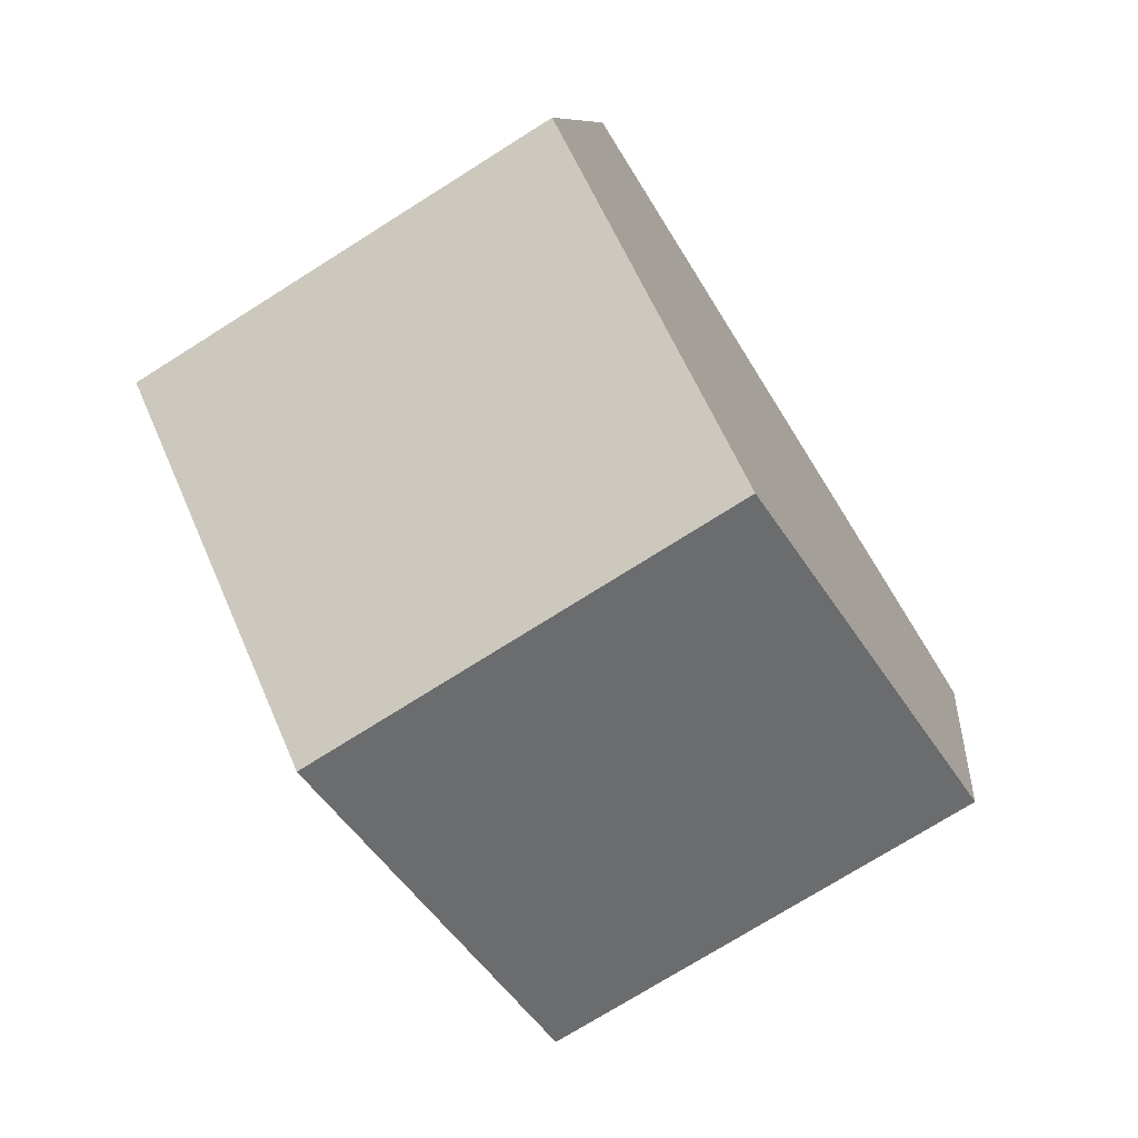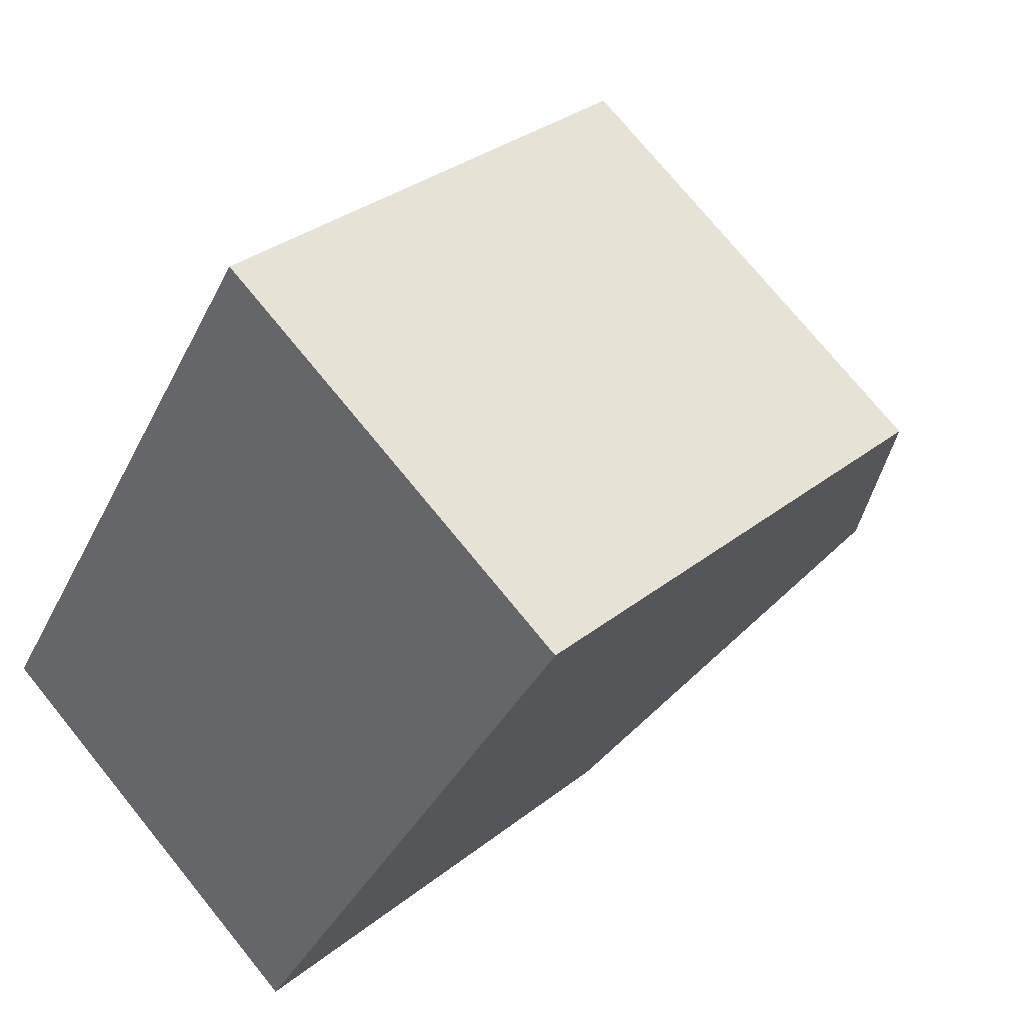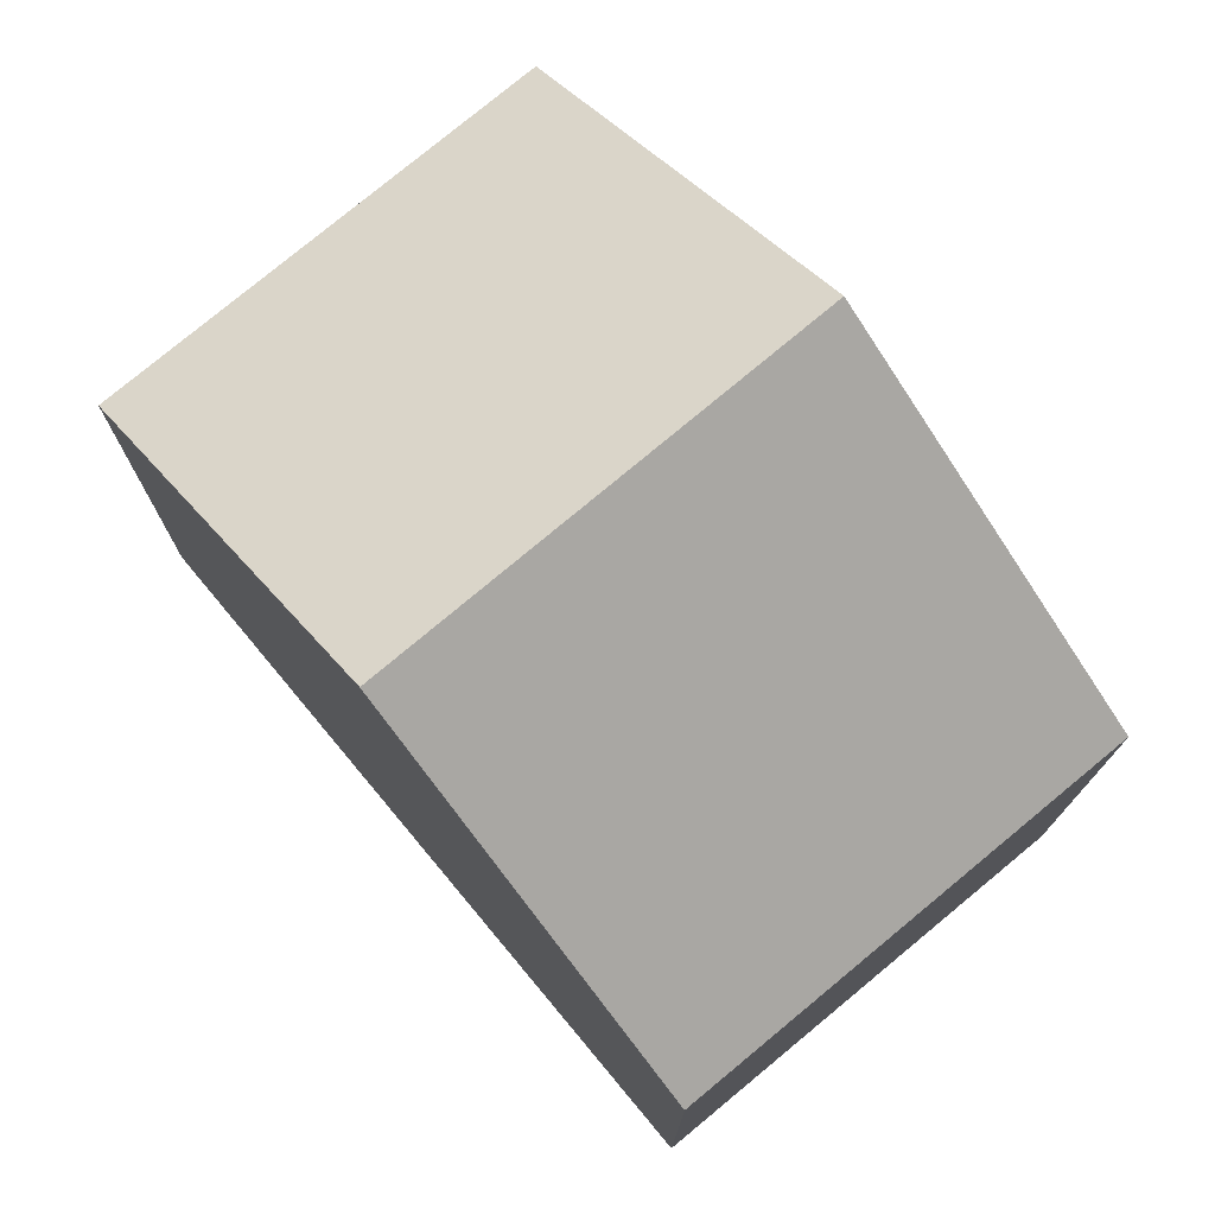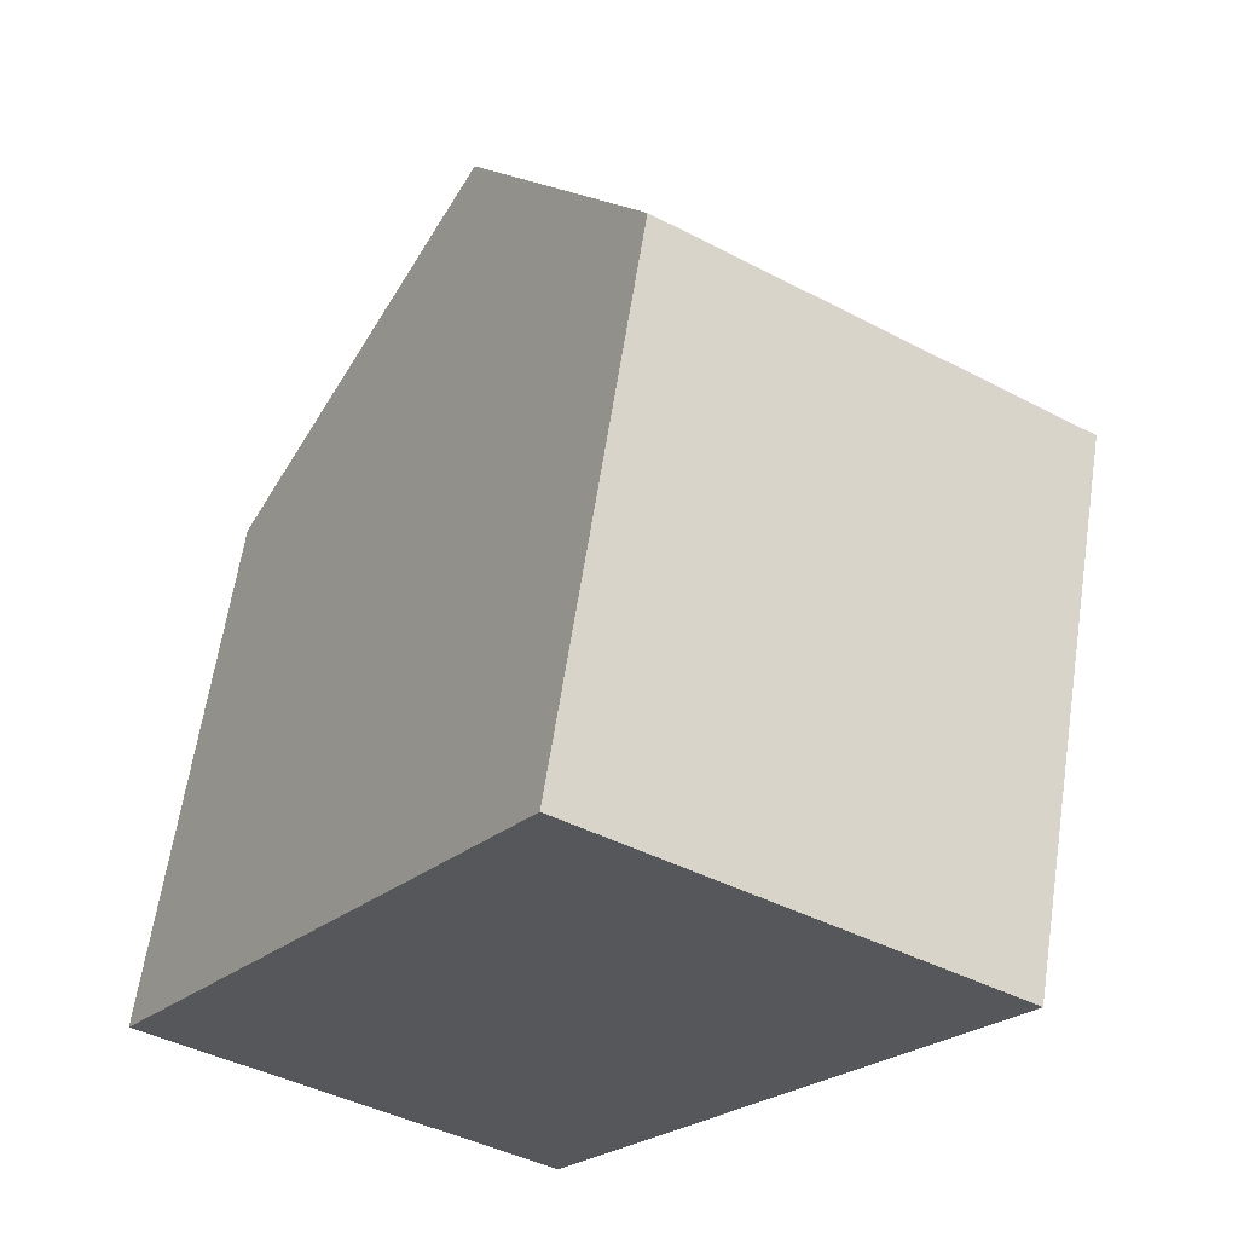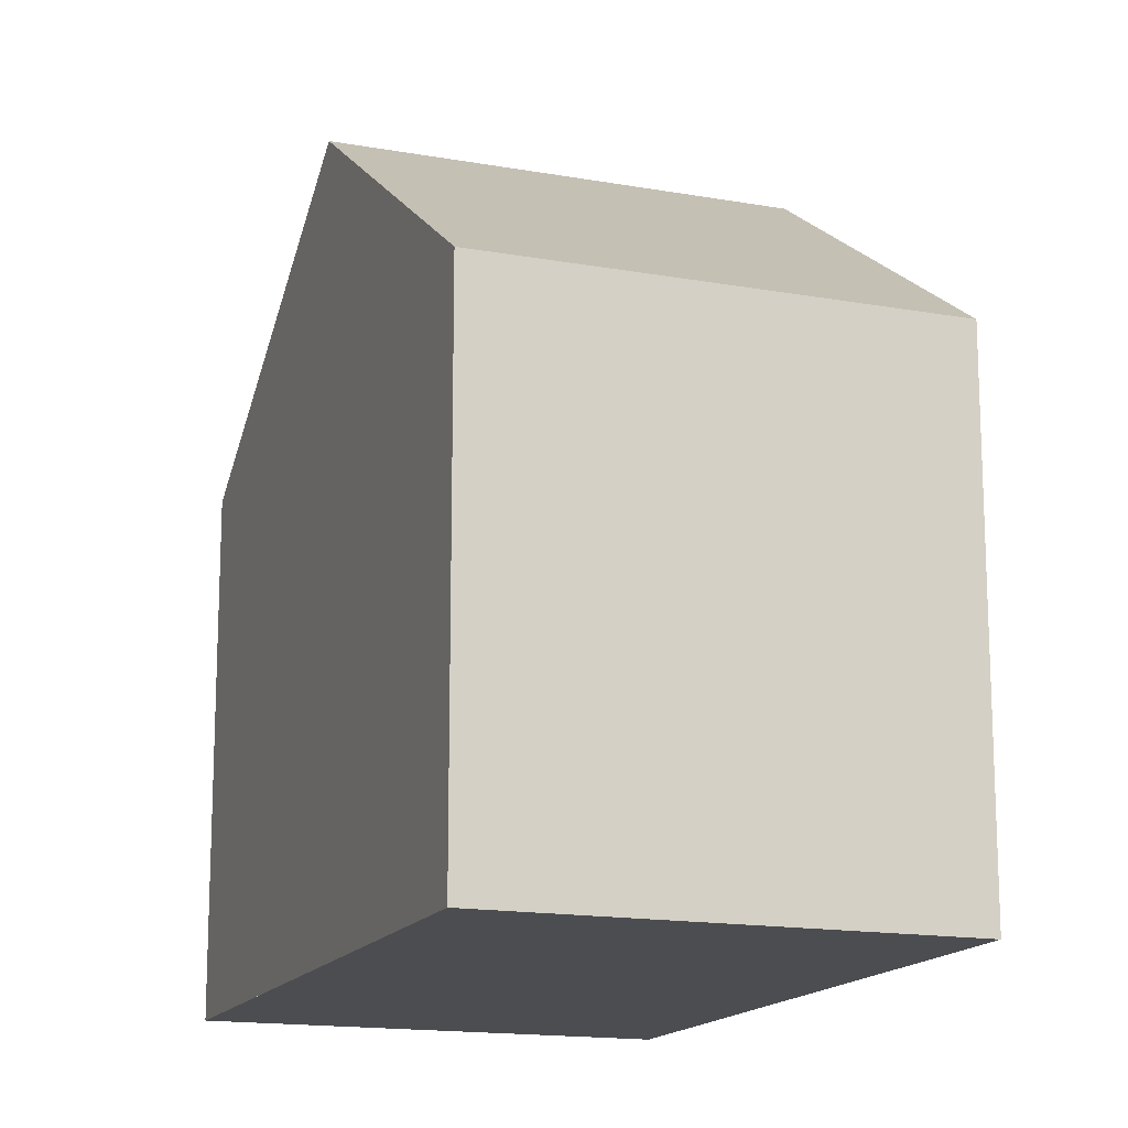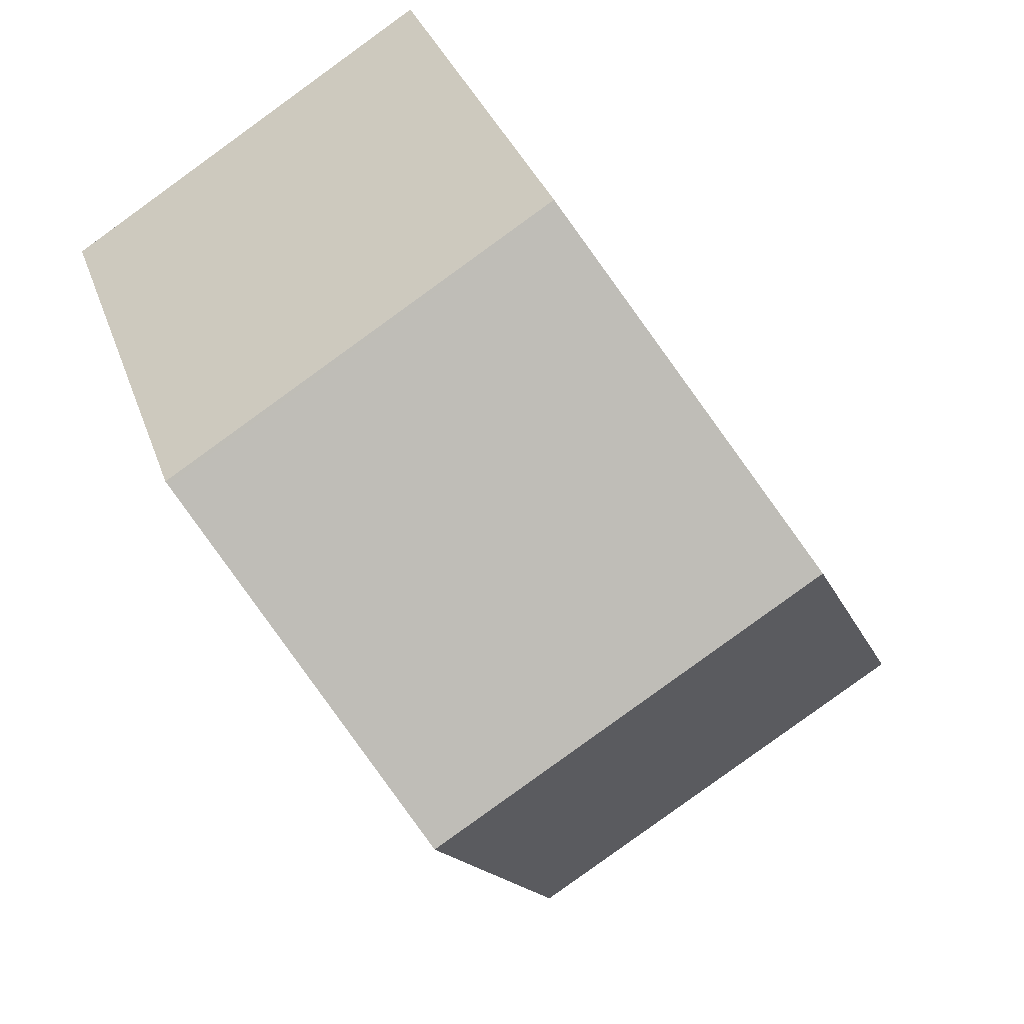
<metadata>
{"format":"obj","ext":"obj","renderer":"f3d","projection":"perspective","resolution":1024,"background":"white","views":[{"elev":8.7,"azim":5.7,"up":"+Y"},{"elev":31.6,"azim":-138.2,"up":"+Y"},{"elev":77.2,"azim":-7.7,"up":"+Z"},{"elev":62.8,"azim":-171.3,"up":"+Y"},{"elev":-15.6,"azim":11.6,"up":"+Z"},{"elev":32.2,"azim":-17.1,"up":"+Y"}]}
</metadata>
<code>
v -1171 -1884 5.878
v -1176 -1886 5.892
v -1180 -1879 5.885
v -1176 -1876 5.895
v -1173 -1880 8.626
v -1178 -1883 8.628
v -1173 -1880 8.626
v -1171 -1884 5.878
v -1178 -1883 8.628
v -1173 -1880 8.626
v -1173 -1880 8.626
v -1176 -1877 5.895
v -1180 -1879 5.912
v -1176 -1877 5.922
v -1176 -1877 5.922
v -1176 -1886 5.895
v -1171 -1884 5.88
v -1171 -1884 5.88
v -1178 -1883 8.628
v -1176 -1886 5.895
v -1176 -1886 5.892
v -1180 -1879 5.912
v -1178 -1883 8.628
v -1180 -1879 5.885
v -1171 -1884 5.878
v -1171 -1884 5.878
v -1171 -1884 0
v -1171 -1884 0
v -1176 -1886 5.895
v -1176 -1886 5.892
v -1176 -1886 0
v -1176 -1886 0
v -1180 -1879 5.885
v -1180 -1879 5.885
v -1180 -1879 0
v -1180 -1879 0
v -1176 -1877 5.922
v -1176 -1876 5.895
v -1176 -1876 8.882e-16
v -1176 -1877 0
v -1171 -1884 5.88
v -1173 -1880 8.626
v -1173 -1880 0
v -1171 -1884 -8.882e-16
v -1176 -1886 5.892
v -1171 -1884 5.878
v -1171 -1884 0
v -1176 -1886 8.882e-16
v -1180 -1879 5.912
v -1178 -1883 8.628
v -1178 -1883 0
v -1180 -1879 -8.882e-16
v -1176 -1876 5.895
v -1176 -1877 5.895
v -1176 -1877 0
v -1176 -1876 8.882e-16
v -1180 -1879 5.885
v -1180 -1879 5.912
v -1180 -1879 -8.882e-16
v -1180 -1879 0
v -1173 -1880 8.626
v -1176 -1877 5.922
v -1176 -1877 0
v -1173 -1880 0
v -1178 -1883 8.628
v -1176 -1886 5.895
v -1176 -1886 0
v -1178 -1883 0
v -1171 -1884 5.878
v -1171 -1884 5.88
v -1171 -1884 -8.882e-16
v -1171 -1884 0
v -1176 -1886 5.892
v -1176 -1886 5.892
v -1176 -1886 8.882e-16
v -1176 -1886 0
v -1176 -1877 5.895
v -1180 -1879 5.885
v -1180 -1879 0
v -1176 -1877 0
v -1180 -1879 0
v -1176 -1876 0
v -1171 -1884 0
v -1176 -1886 0
f 21 2 16 20
f 18 1 8 17
f 23 9 13 22
f 15 10 11 14
f 22 13 3 24
f 14 12 4 15
f 20 16 6 19
f 17 7 5 18
f 20 17 8 21
f 22 14 11 23
f 24 12 14 22
f 19 7 17 20
f 26 27 28 25
f 30 31 32 29
f 34 35 36 33
f 38 39 40 37
f 42 43 44 41
f 46 47 48 45
f 50 51 52 49
f 54 55 56 53
f 58 59 60 57
f 62 63 64 61
f 66 67 68 65
f 70 71 72 69
f 74 75 76 73
f 78 79 80 77
f 82 83 84 81

</code>
